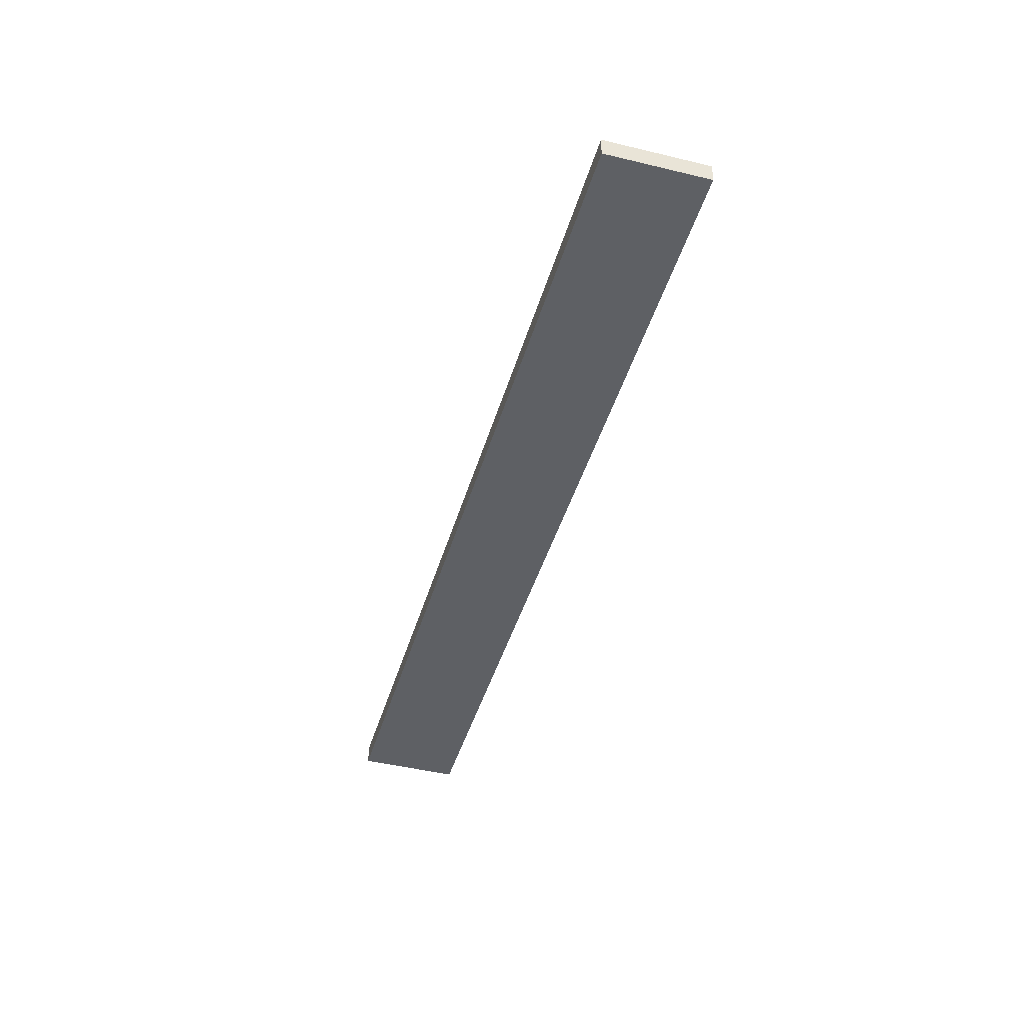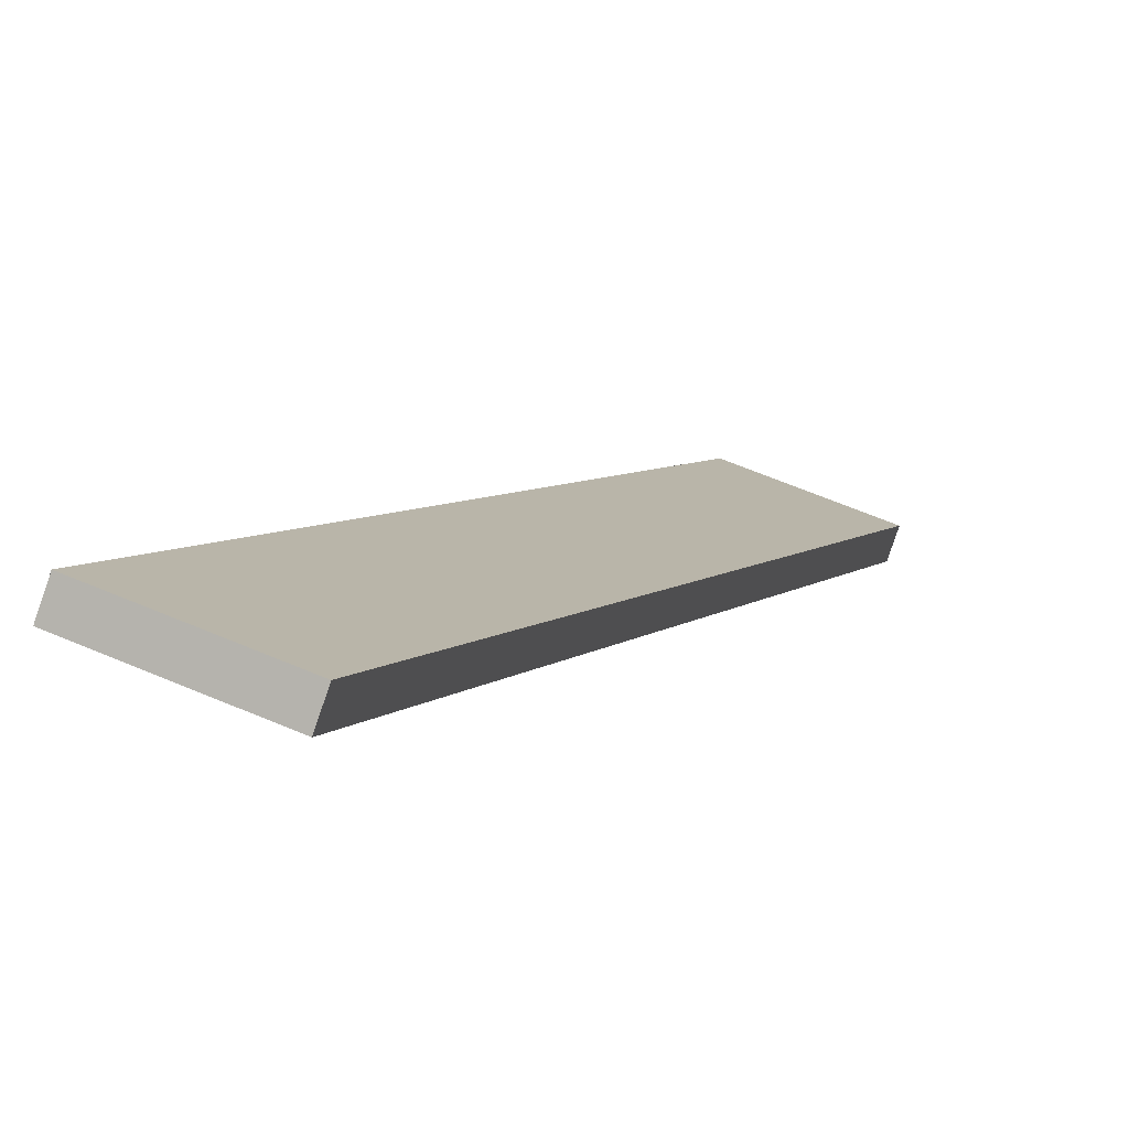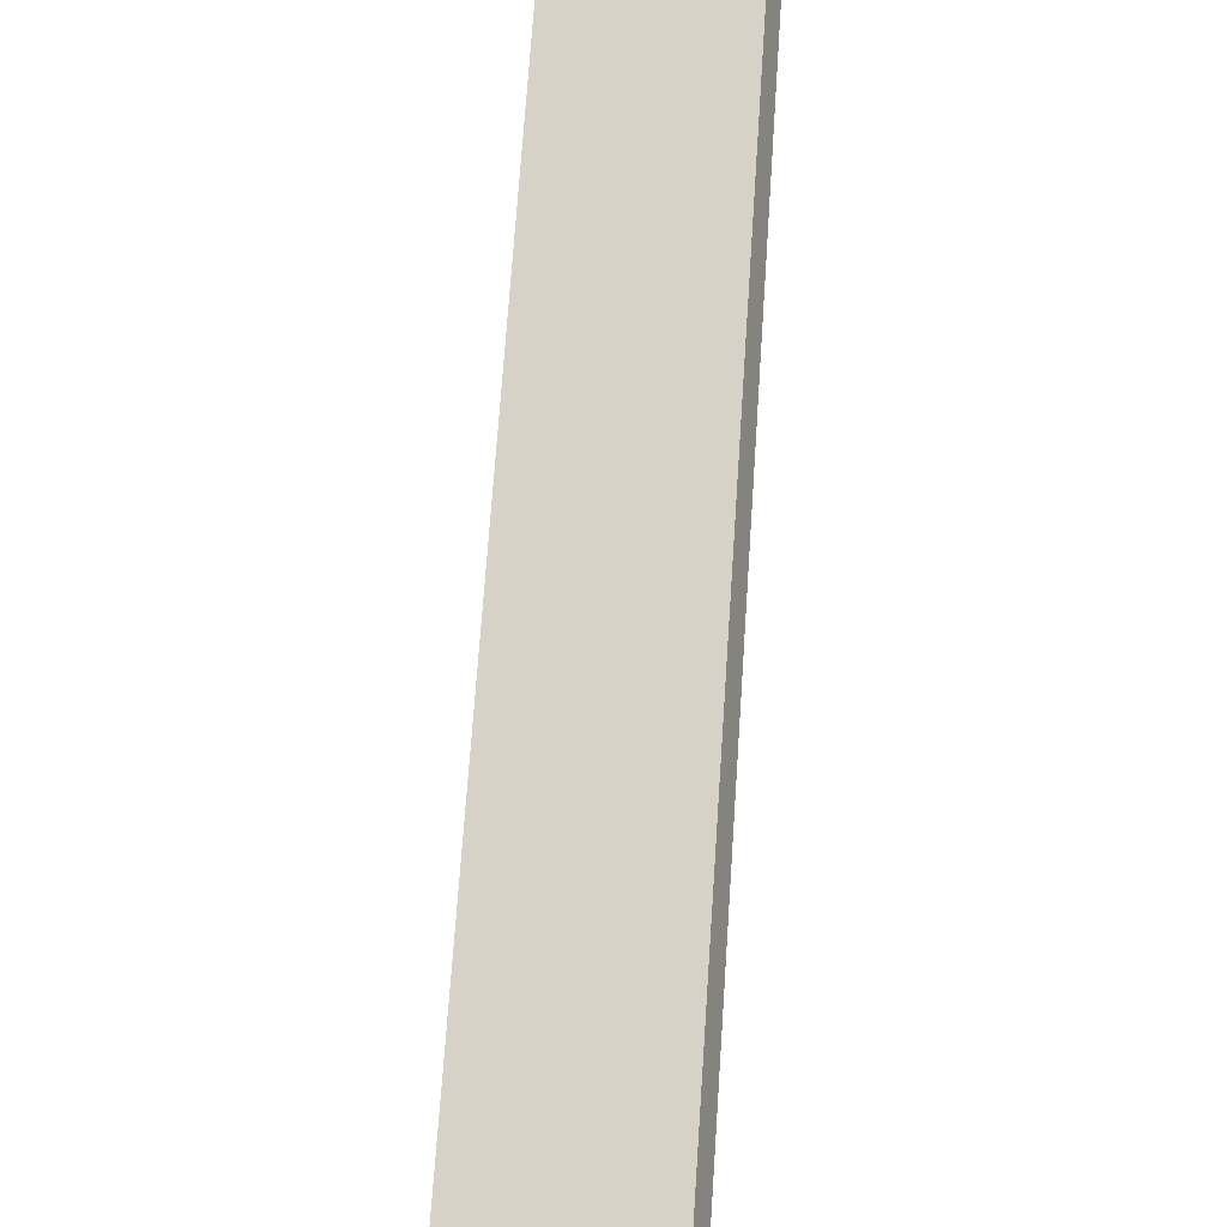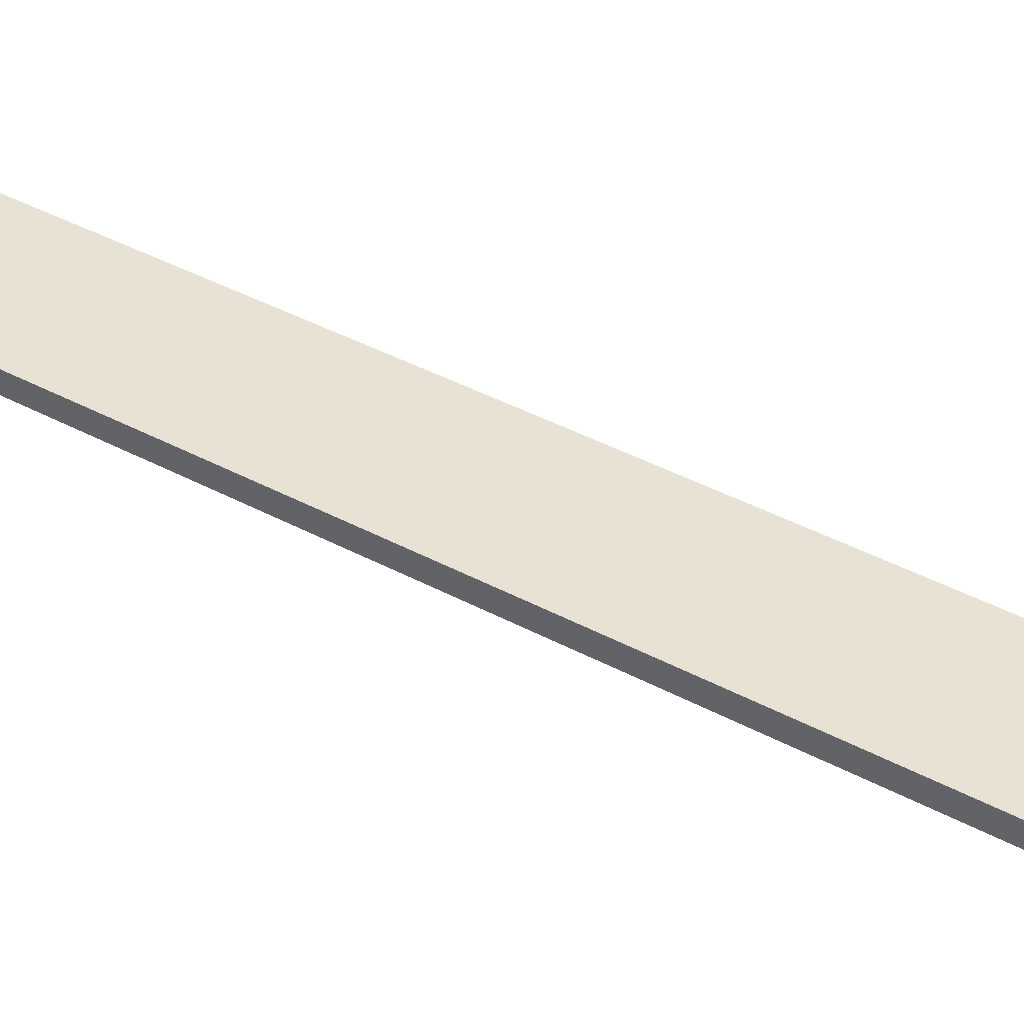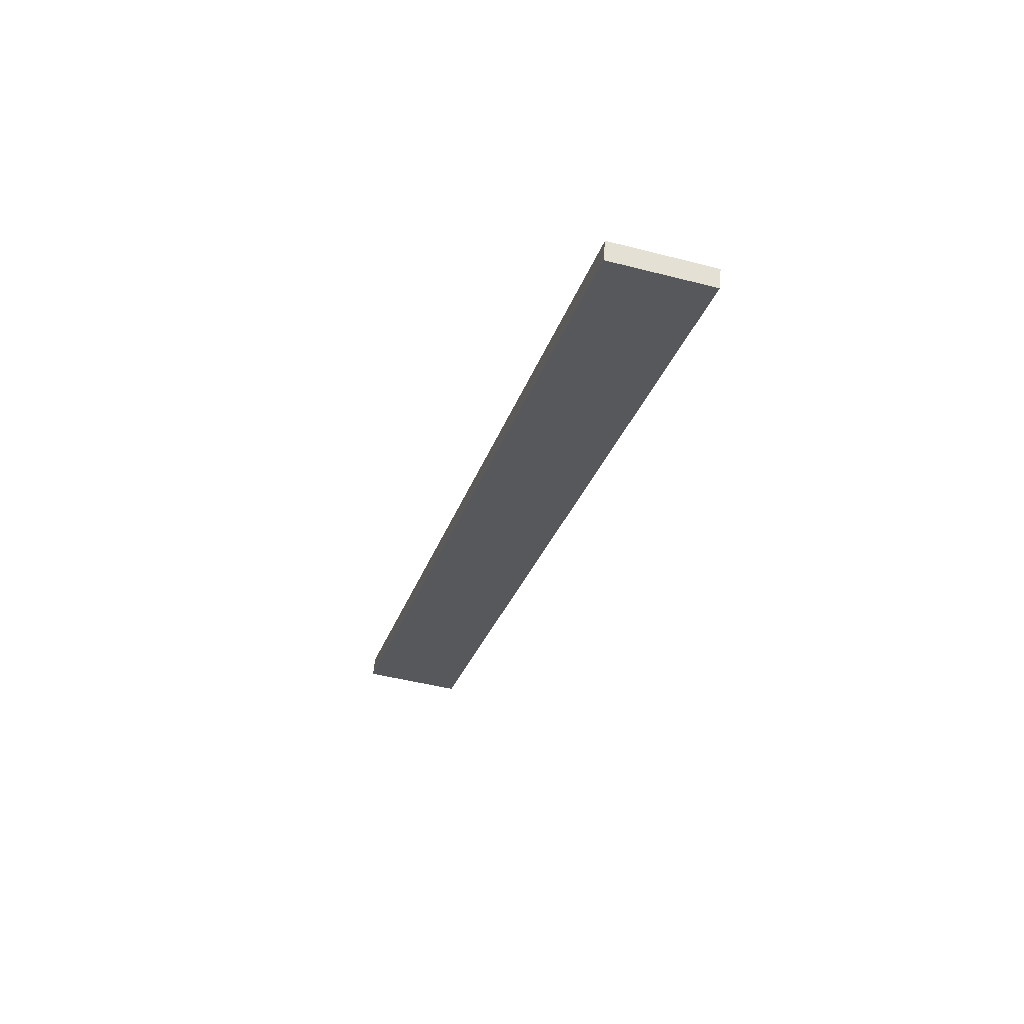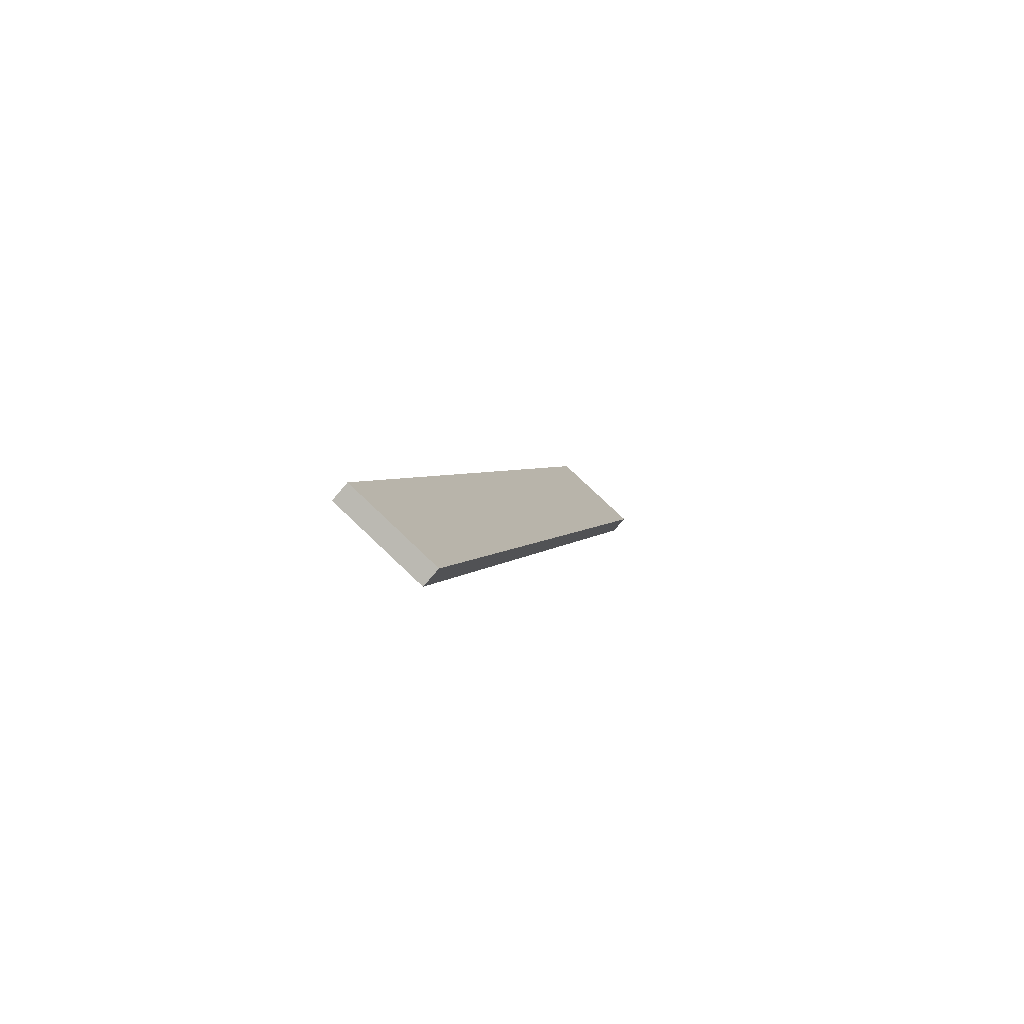
<metadata>
{"format":"obj","ext":"obj","renderer":"f3d","projection":"perspective","resolution":1024,"background":"white","views":[{"elev":45.9,"azim":161.8,"up":"+Z"},{"elev":9.9,"azim":1.0,"up":"+Y"},{"elev":56.1,"azim":169.1,"up":"+Y"},{"elev":27.4,"azim":109.9,"up":"+Y"},{"elev":60.3,"azim":166.4,"up":"+Z"},{"elev":-78.2,"azim":120.5,"up":"+Z"}]}
</metadata>
<code>
o WoodenBrokenPlanks_77
v 268.2 6.157 -165.9
v 227 23.46 -7.059
v 210.6 28.94 -11.92
v 251.8 11.63 -170.8
v 269.4 9.471 -166
v 252.9 14.95 -170.8
v 211.7 32.25 -11.99
v 228.2 26.78 -7.128
f 1 2 3 4
f 5 6 7 8
f 1 4 6 5
f 4 3 7 6
f 3 2 8 7
f 2 1 5 8

</code>
